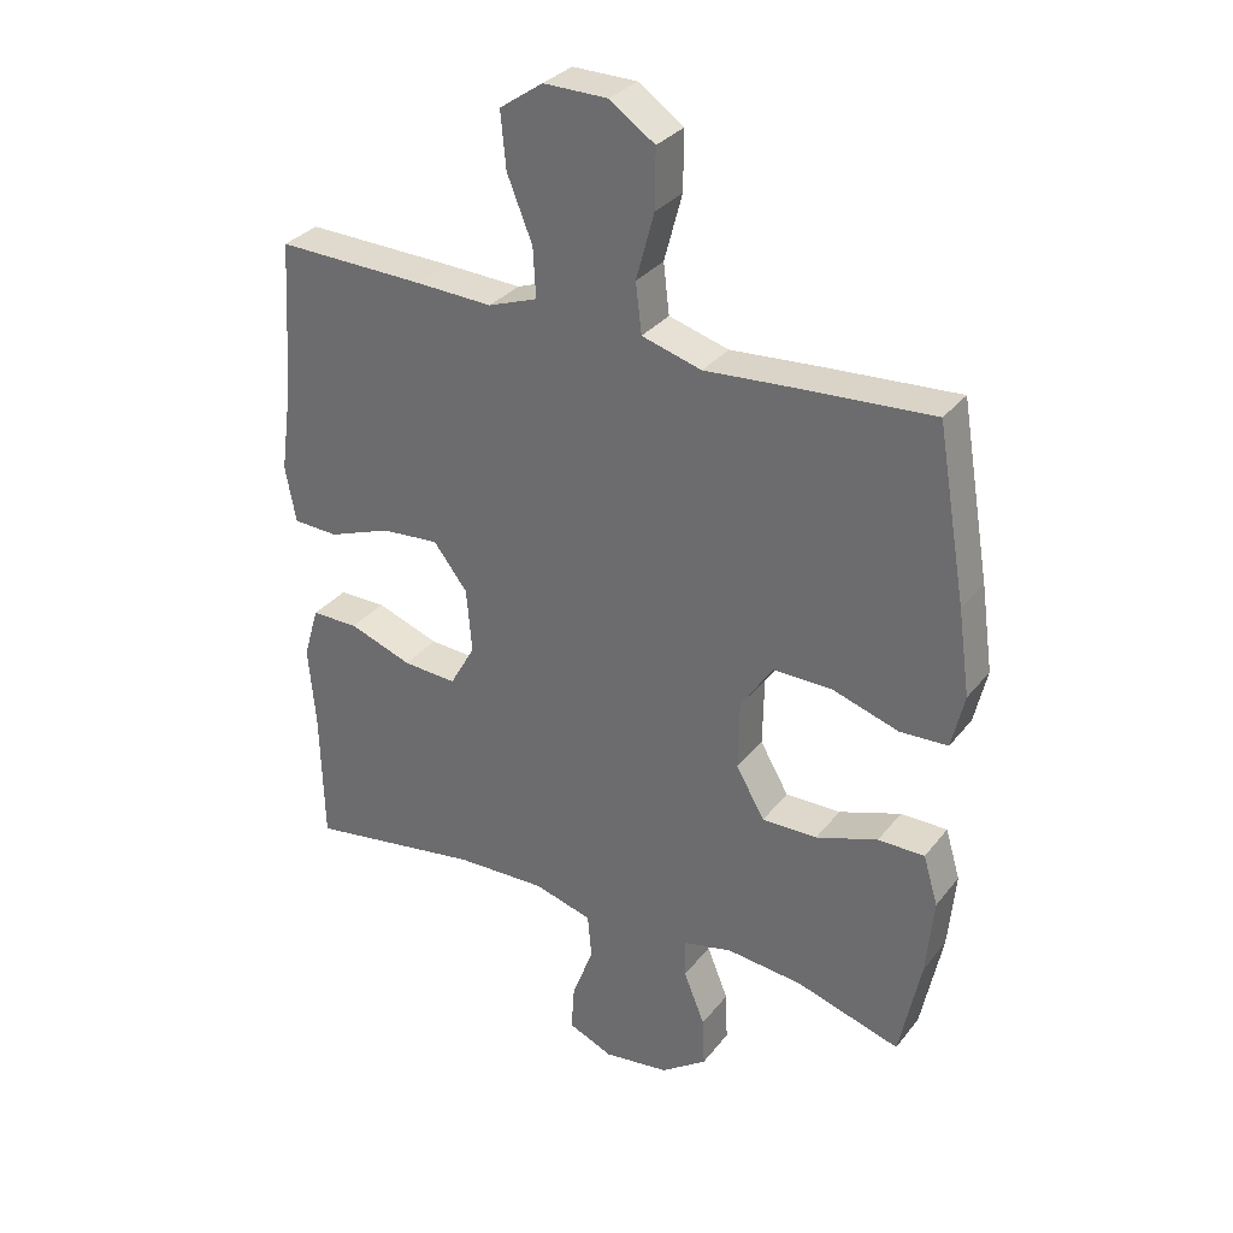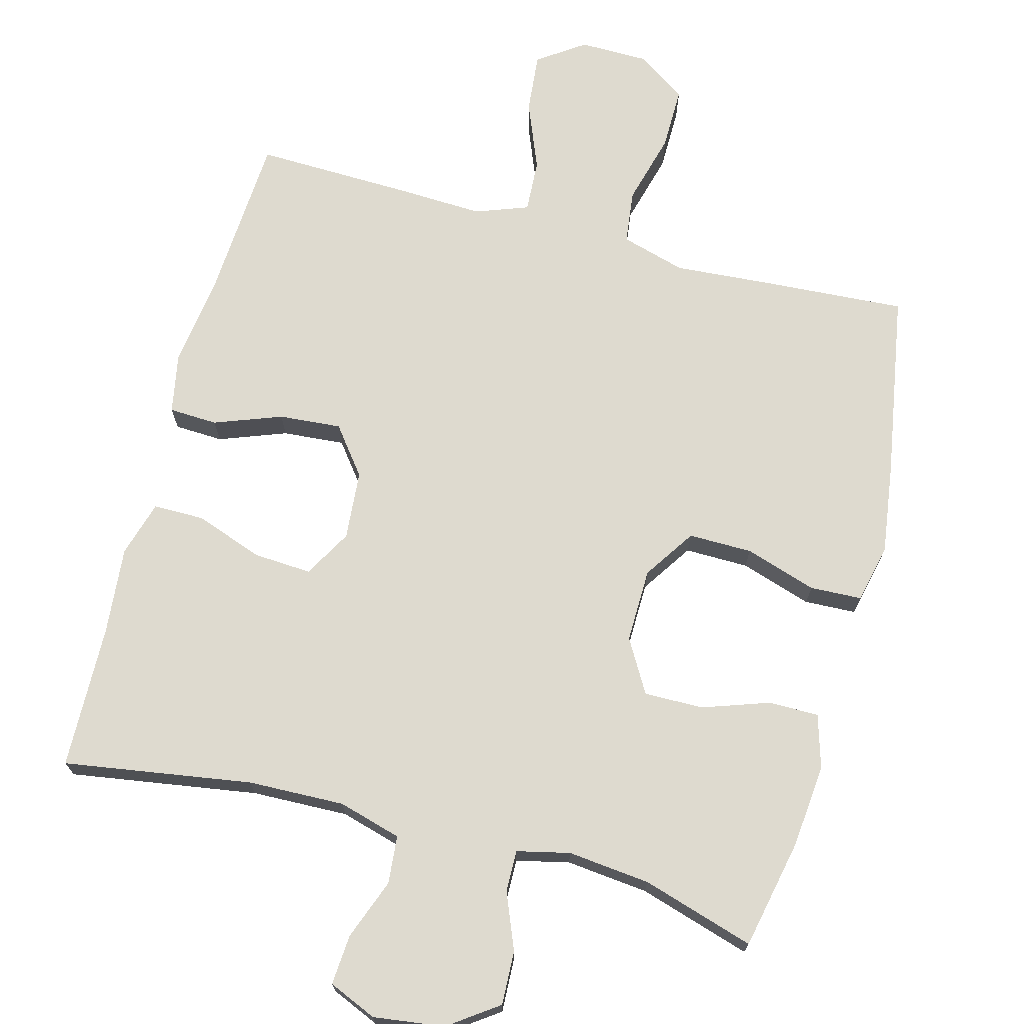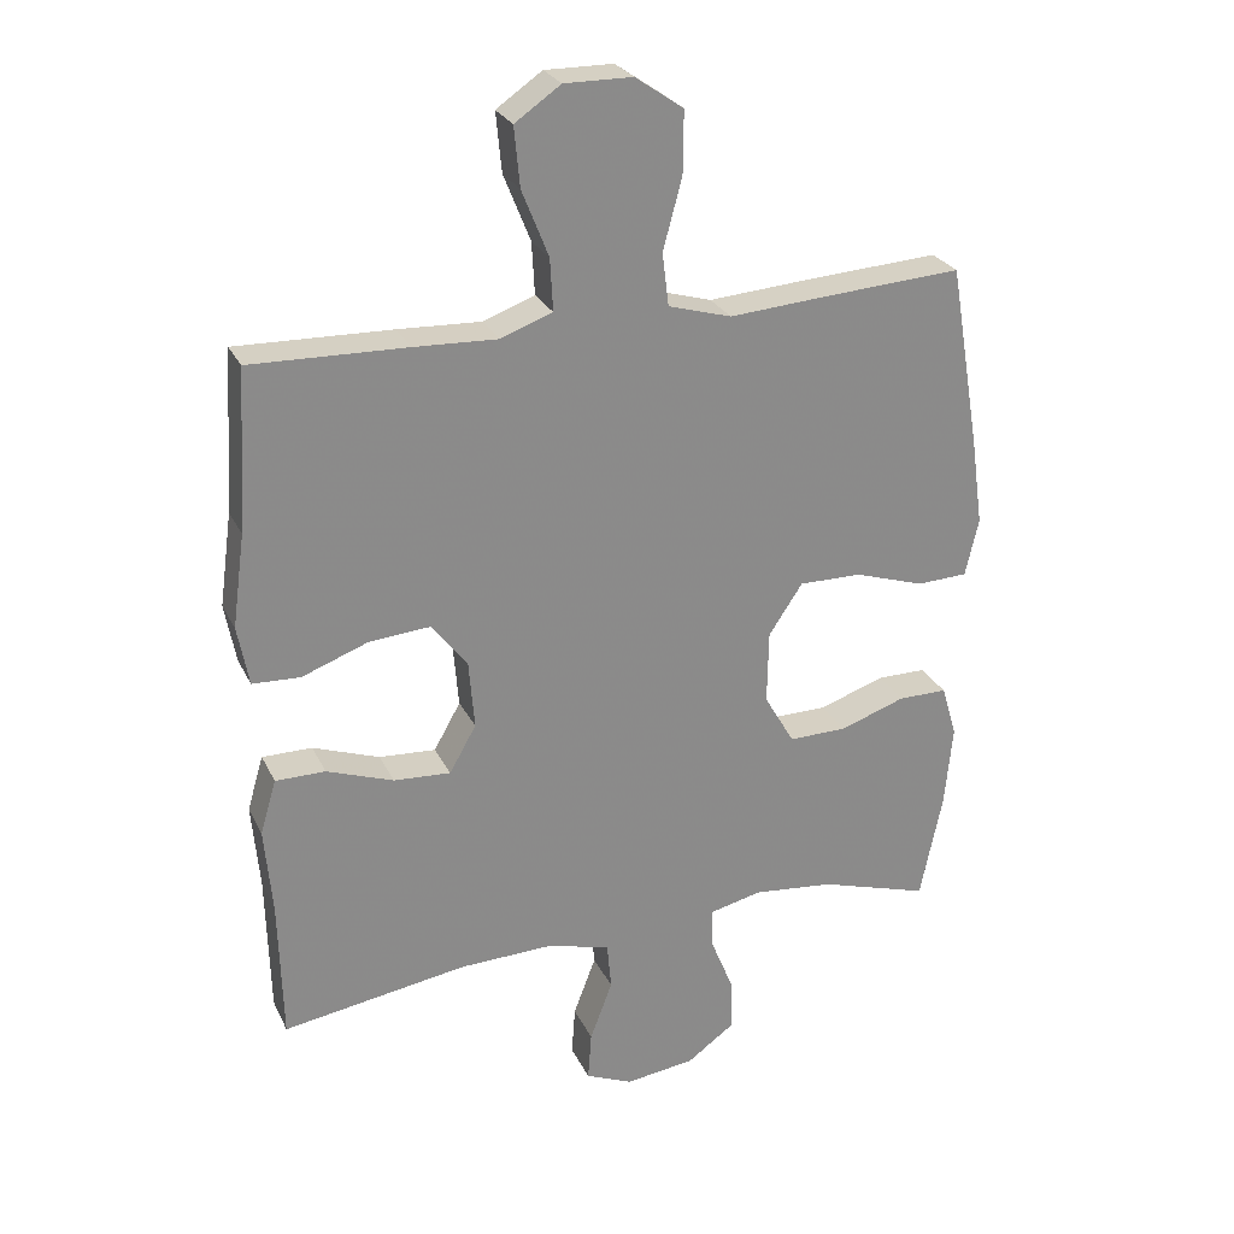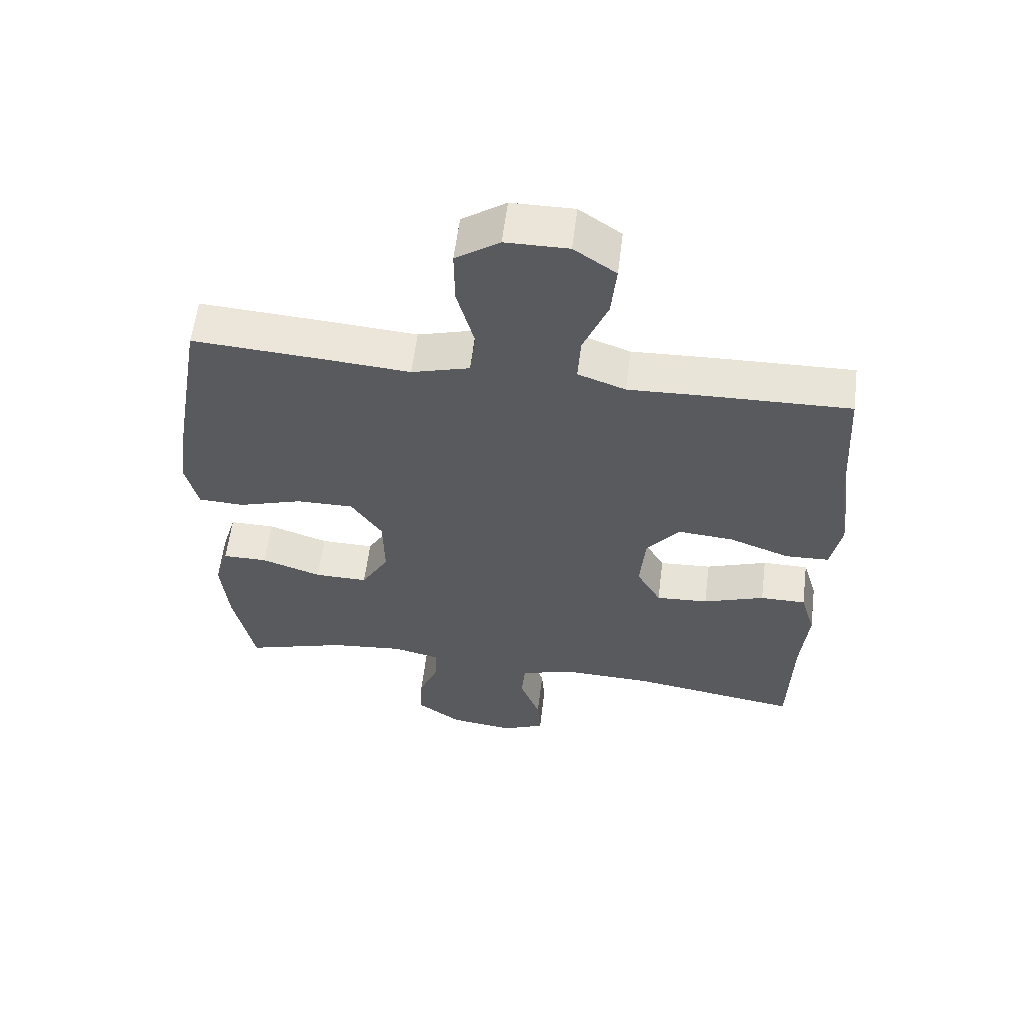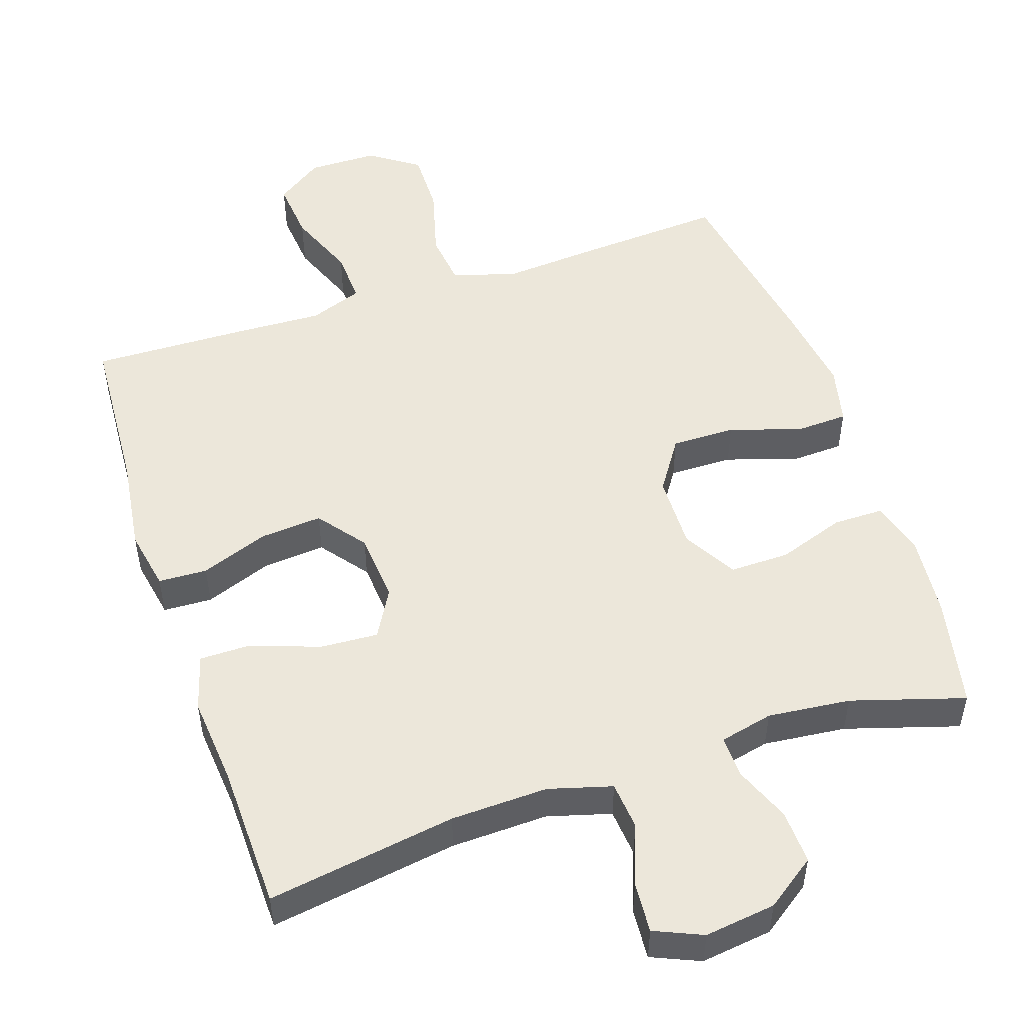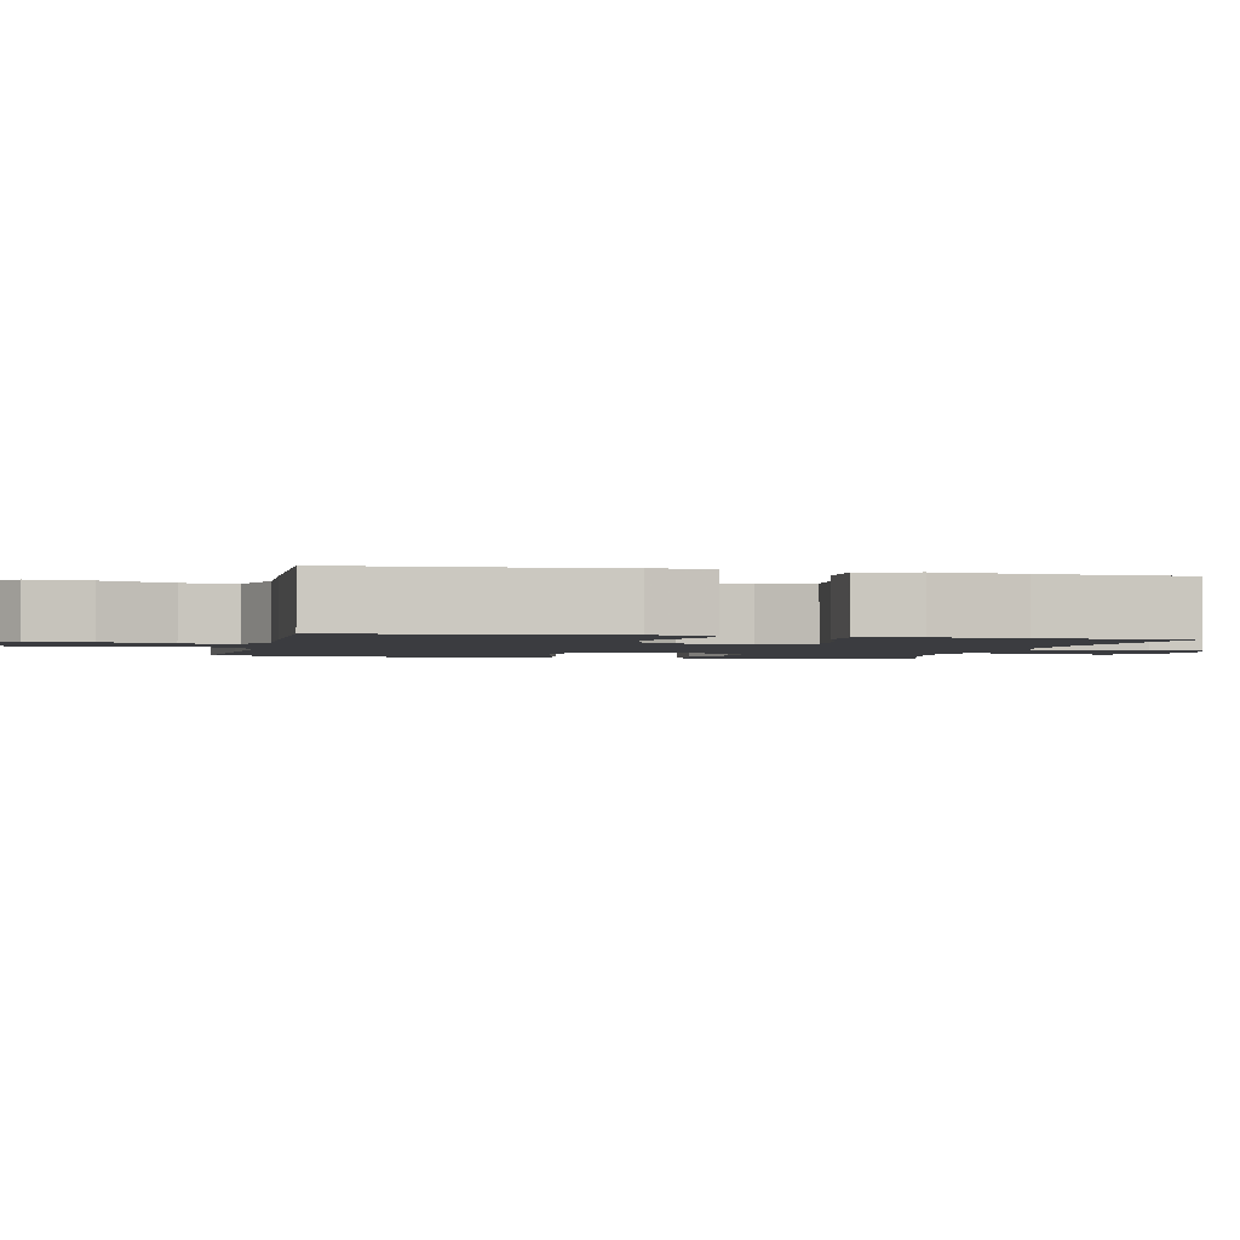
<metadata>
{"format":"obj","ext":"obj","renderer":"f3d","projection":"perspective","resolution":1024,"background":"white","views":[{"elev":31.7,"azim":-148.6,"up":"+Z"},{"elev":71.0,"azim":-165.1,"up":"+Y"},{"elev":26.4,"azim":158.7,"up":"+Z"},{"elev":58.9,"azim":7.1,"up":"+Z"},{"elev":51.2,"azim":161.5,"up":"+Y"},{"elev":-2.0,"azim":77.2,"up":"+Y"}]}
</metadata>
<code>
v 0.5 0.07 0.5
v 0.514 0.07 0.272
v 0.532 0.07 0.14
v 0.516 0.07 0.055
v 0.448 0.07 0.052
v 0.354 0.07 0.087
v 0.267 0.07 0.094
v 0.216 0.07 0.028
v 0.208 0.07 -0.069
v 0.246 0.07 -0.136
v 0.327 0.07 -0.131
v 0.422 0.07 -0.097
v 0.493 0.07 -0.097
v 0.516 0.07 -0.175
v 0.505 0.07 -0.298
v 0.5 0.07 -0.5
v 0.237 0.07 -0.459
v 0.102 0.07 -0.455
v 0.014 0.07 -0.48
v 0.008 0.07 -0.547
v 0.04 0.07 -0.632
v 0.045 0.07 -0.702
v -0.022 0.07 -0.731
v -0.121 0.07 -0.718
v -0.19 0.07 -0.669
v -0.187 0.07 -0.594
v -0.155 0.07 -0.515
v -0.154 0.07 -0.457
v -0.228 0.07 -0.44
v -0.343 0.07 -0.452
v -0.5 0.07 -0.5
v -0.532 0.07 -0.346
v -0.543 0.07 -0.229
v -0.521 0.07 -0.155
v -0.451 0.07 -0.155
v -0.358 0.07 -0.187
v -0.275 0.07 -0.188
v -0.232 0.07 -0.114
v -0.234 0.07 -0.01
v -0.282 0.07 0.062
v -0.371 0.07 0.061
v -0.471 0.07 0.029
v -0.543 0.07 0.032
v -0.562 0.07 0.114
v -0.544 0.07 0.242
v -0.5 0.07 0.5
v -0.298 0.07 0.487
v -0.164 0.07 0.477
v -0.074 0.07 0.503
v -0.065 0.07 0.578
v -0.092 0.07 0.678
v -0.093 0.07 0.766
v -0.025 0.07 0.813
v 0.072 0.07 0.814
v 0.137 0.07 0.769
v 0.129 0.07 0.685
v 0.091 0.07 0.59
v 0.087 0.07 0.516
v 0.161 0.07 0.489
v 0.279 0.07 0.494
v 0.5 0 0.5
v 0.514 0 0.272
v 0.532 0 0.14
v 0.516 0 0.055
v 0.448 0 0.052
v 0.354 0 0.087
v 0.267 0 0.094
v 0.216 0 0.028
v 0.208 0 -0.069
v 0.246 0 -0.136
v 0.327 0 -0.131
v 0.422 0 -0.097
v 0.493 0 -0.097
v 0.516 0 -0.175
v 0.505 0 -0.298
v 0.5 0 -0.5
v 0.237 0 -0.459
v 0.102 0 -0.455
v 0.014 0 -0.48
v 0.008 0 -0.547
v 0.04 0 -0.632
v 0.045 0 -0.702
v -0.022 0 -0.731
v -0.121 0 -0.718
v -0.19 0 -0.669
v -0.187 0 -0.594
v -0.155 0 -0.515
v -0.154 0 -0.457
v -0.228 0 -0.44
v -0.343 0 -0.452
v -0.5 0 -0.5
v -0.532 0 -0.346
v -0.543 0 -0.229
v -0.521 0 -0.155
v -0.451 0 -0.155
v -0.358 0 -0.187
v -0.275 0 -0.188
v -0.232 0 -0.114
v -0.234 0 -0.01
v -0.282 0 0.062
v -0.371 0 0.061
v -0.471 0 0.029
v -0.543 0 0.032
v -0.562 0 0.114
v -0.544 0 0.242
v -0.5 0 0.5
v -0.298 0 0.487
v -0.164 0 0.477
v -0.074 0 0.503
v -0.065 0 0.578
v -0.092 0 0.678
v -0.093 0 0.766
v -0.025 0 0.813
v 0.072 0 0.814
v 0.137 0 0.769
v 0.129 0 0.685
v 0.091 0 0.59
v 0.087 0 0.516
v 0.161 0 0.489
v 0.279 0 0.494
f 59 60 1 2
f 4 5 6
f 3 4 6
f 2 3 6
f 59 2 6
f 58 59 6
f 55 56 57
f 54 55 57
f 53 54 57
f 52 53 57
f 51 52 57
f 50 51 57
f 49 50 57 58
f 58 6 7
f 49 58 7
f 48 49 7
f 46 47 48
f 45 46 48
f 44 45 48
f 43 44 48
f 42 43 48
f 41 42 48
f 40 41 48 7
f 34 35 36
f 33 34 36
f 32 33 36
f 31 32 36
f 30 31 36
f 29 30 36 37
f 28 29 37 38
f 25 26 27
f 24 25 27
f 23 24 27
f 22 23 27
f 21 22 27
f 20 21 27
f 19 20 27 28
f 28 38 39
f 19 28 39
f 18 19 39
f 15 16 17
f 15 17 18
f 14 15 18
f 13 14 18
f 12 13 18
f 11 12 18
f 39 40 7 8
f 18 39 8 9
f 10 11 18
f 9 10 18
f 62 61 120 119
f 66 65 64
f 66 64 63
f 66 63 62
f 66 62 119
f 66 119 118
f 117 116 115
f 117 115 114
f 117 114 113
f 117 113 112
f 117 112 111
f 117 111 110
f 118 117 110 109
f 67 66 118
f 67 118 109
f 67 109 108
f 108 107 106
f 108 106 105
f 108 105 104
f 108 104 103
f 108 103 102
f 108 102 101
f 67 108 101 100
f 96 95 94
f 96 94 93
f 96 93 92
f 96 92 91
f 96 91 90
f 97 96 90 89
f 98 97 89 88
f 87 86 85
f 87 85 84
f 87 84 83
f 87 83 82
f 87 82 81
f 87 81 80
f 88 87 80 79
f 99 98 88
f 99 88 79
f 99 79 78
f 77 76 75
f 78 77 75
f 78 75 74
f 78 74 73
f 78 73 72
f 78 72 71
f 68 67 100 99
f 69 68 99 78
f 78 71 70
f 78 70 69
f 1 61 62 2
f 2 62 63 3
f 3 63 64 4
f 4 64 65 5
f 5 65 66 6
f 6 66 67 7
f 7 67 68 8
f 8 68 69 9
f 9 69 70 10
f 10 70 71 11
f 11 71 72 12
f 12 72 73 13
f 13 73 74 14
f 14 74 75 15
f 15 75 76 16
f 16 76 77 17
f 17 77 78 18
f 18 78 79 19
f 19 79 80 20
f 20 80 81 21
f 21 81 82 22
f 22 82 83 23
f 23 83 84 24
f 24 84 85 25
f 25 85 86 26
f 26 86 87 27
f 27 87 88 28
f 28 88 89 29
f 29 89 90 30
f 30 90 91 31
f 31 91 92 32
f 32 92 93 33
f 33 93 94 34
f 34 94 95 35
f 35 95 96 36
f 36 96 97 37
f 37 97 98 38
f 38 98 99 39
f 39 99 100 40
f 40 100 101 41
f 41 101 102 42
f 42 102 103 43
f 43 103 104 44
f 44 104 105 45
f 45 105 106 46
f 46 106 107 47
f 47 107 108 48
f 48 108 109 49
f 49 109 110 50
f 50 110 111 51
f 51 111 112 52
f 52 112 113 53
f 53 113 114 54
f 54 114 115 55
f 55 115 116 56
f 56 116 117 57
f 57 117 118 58
f 58 118 119 59
f 59 119 120 60
f 60 120 61 1

</code>
